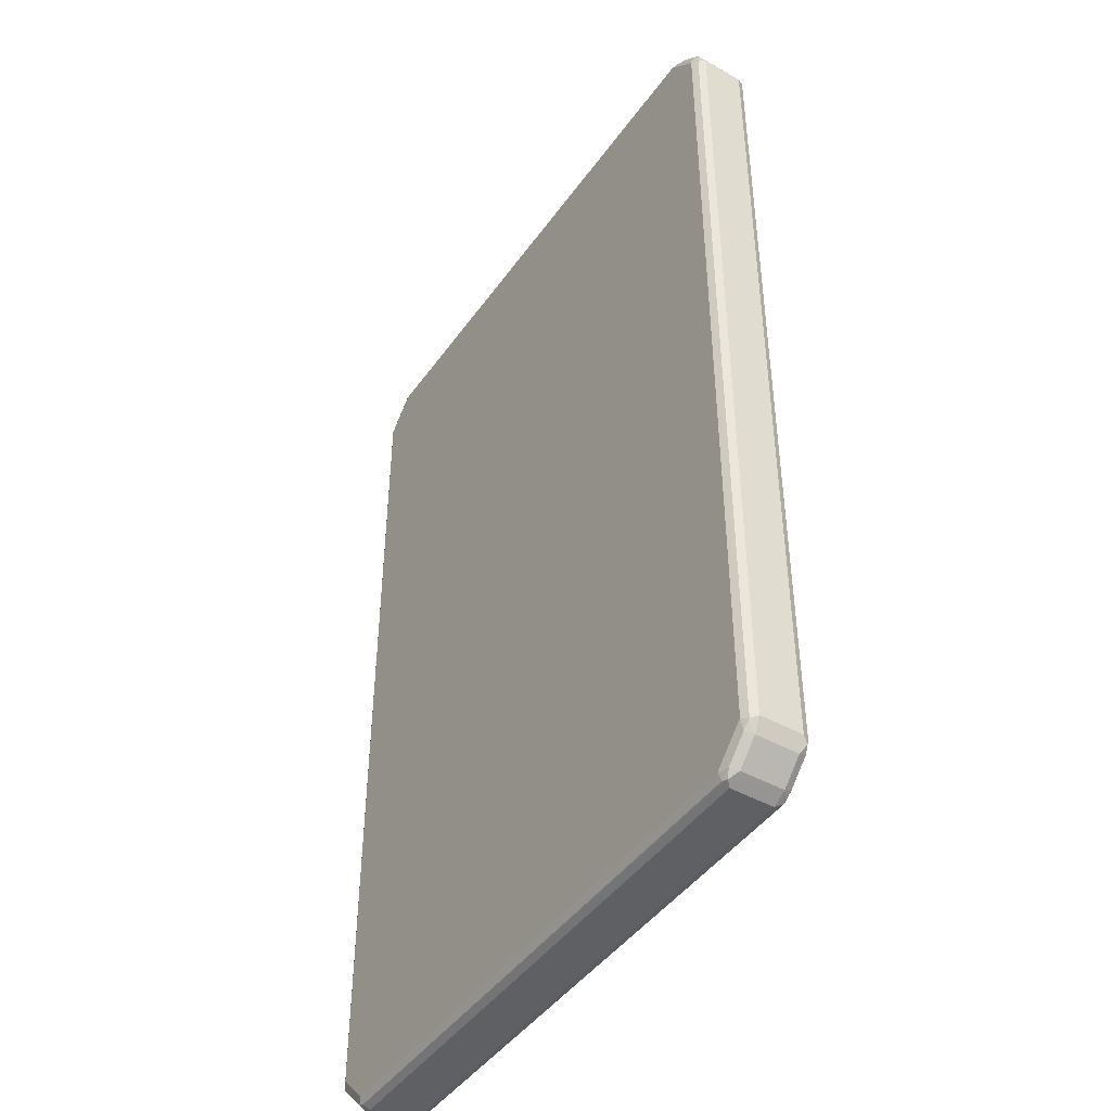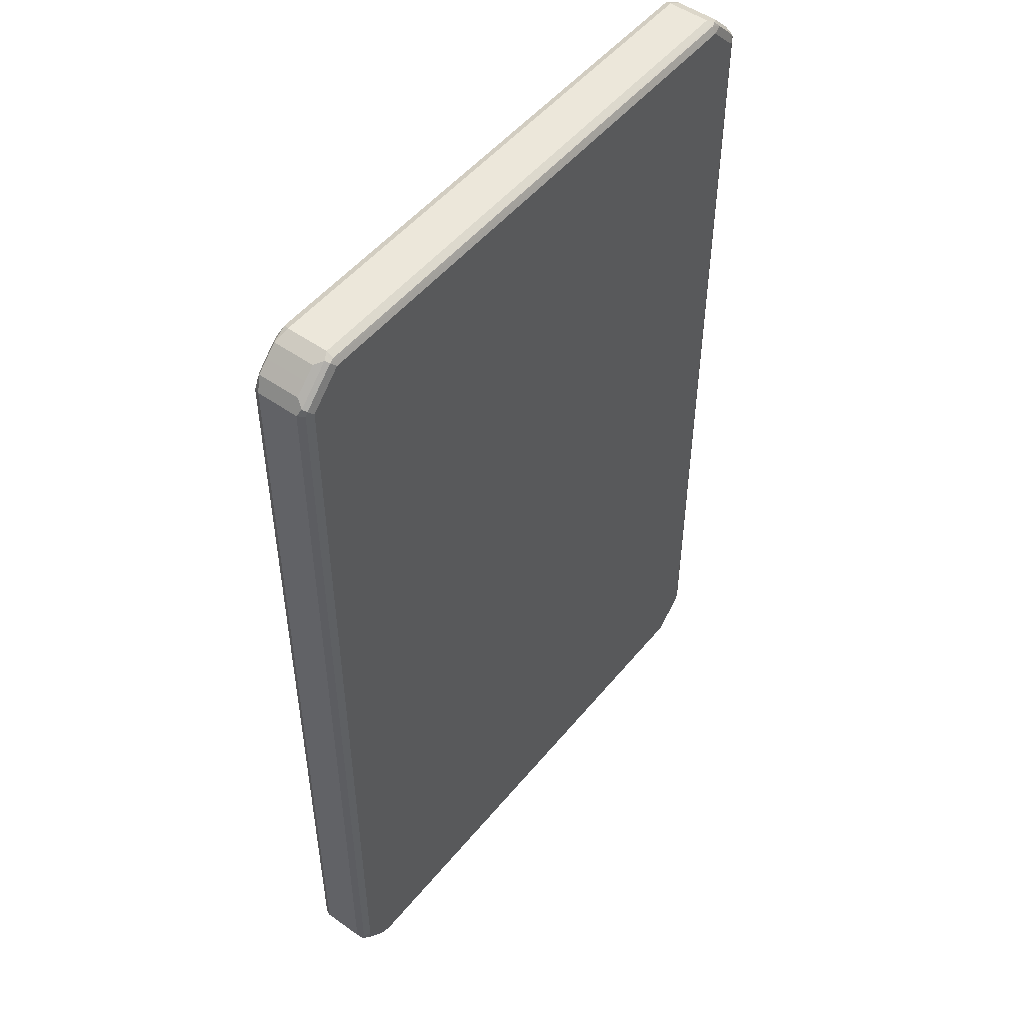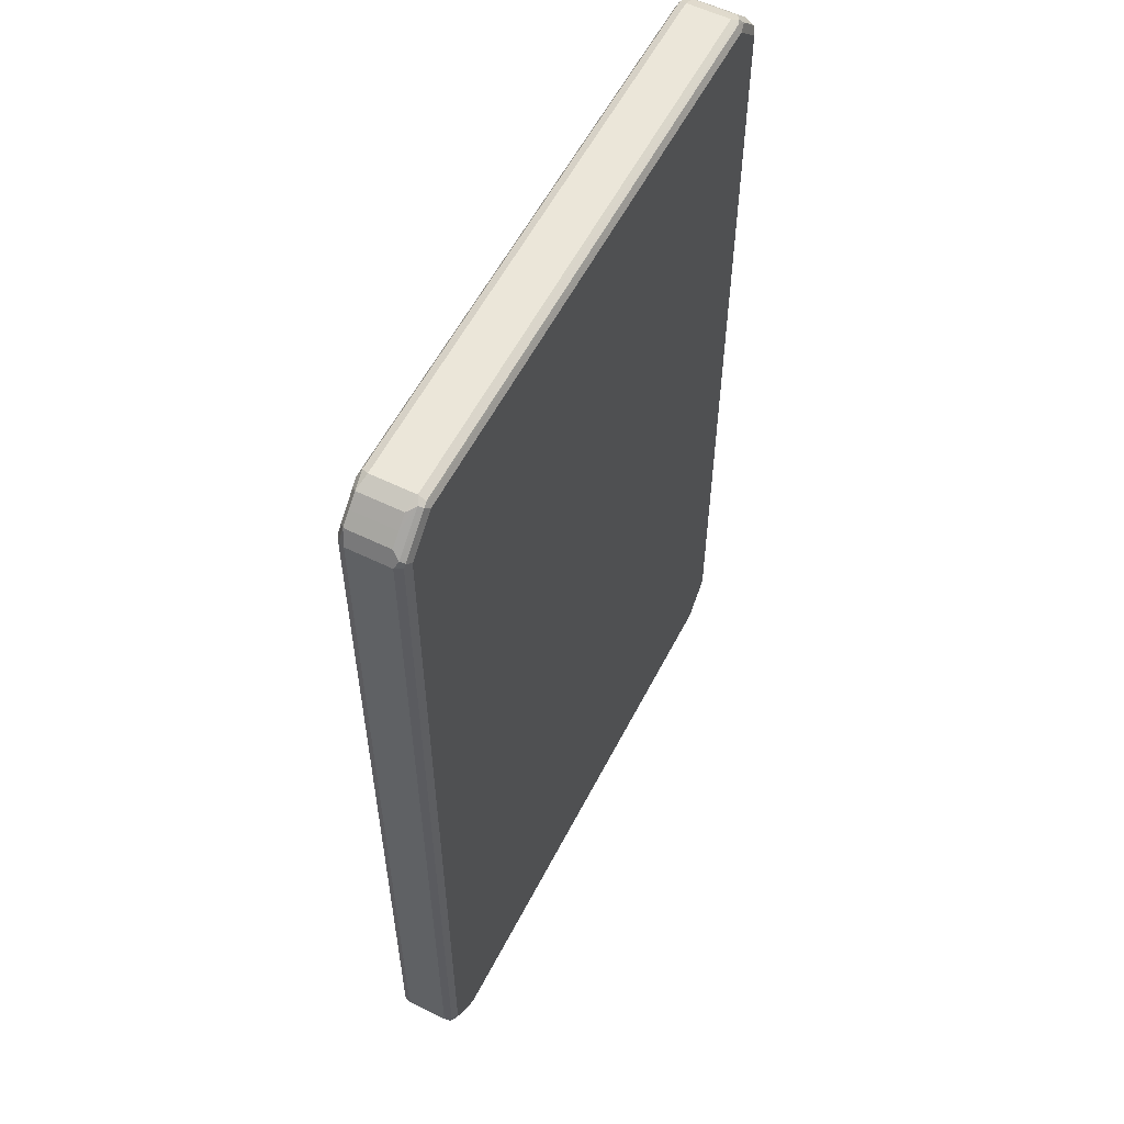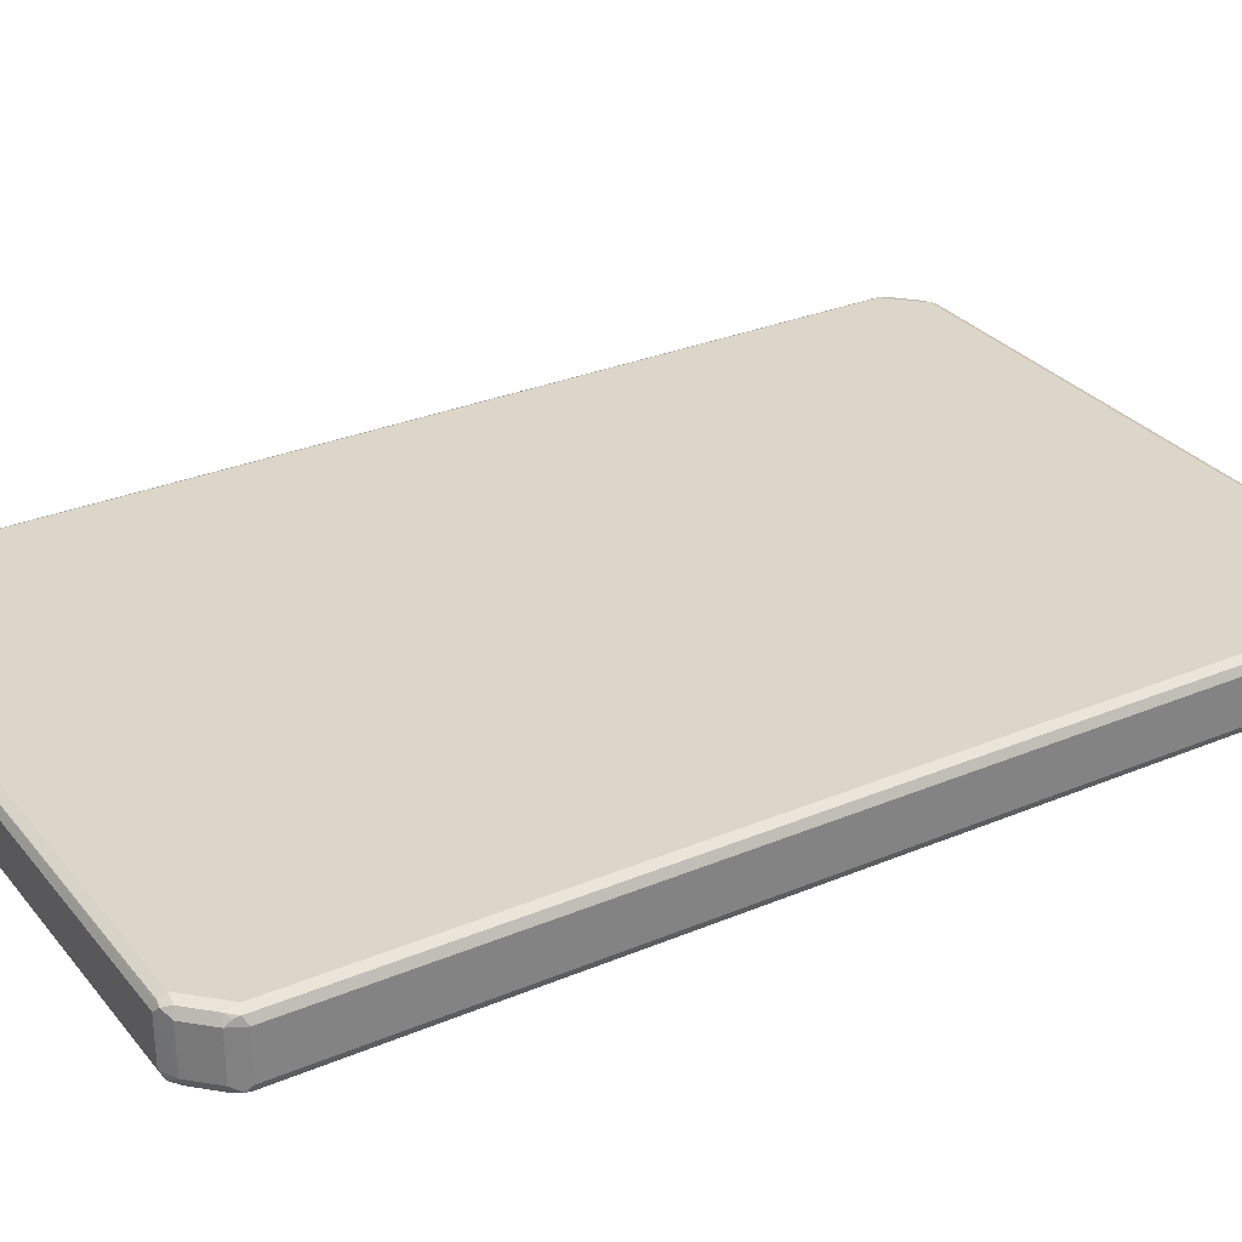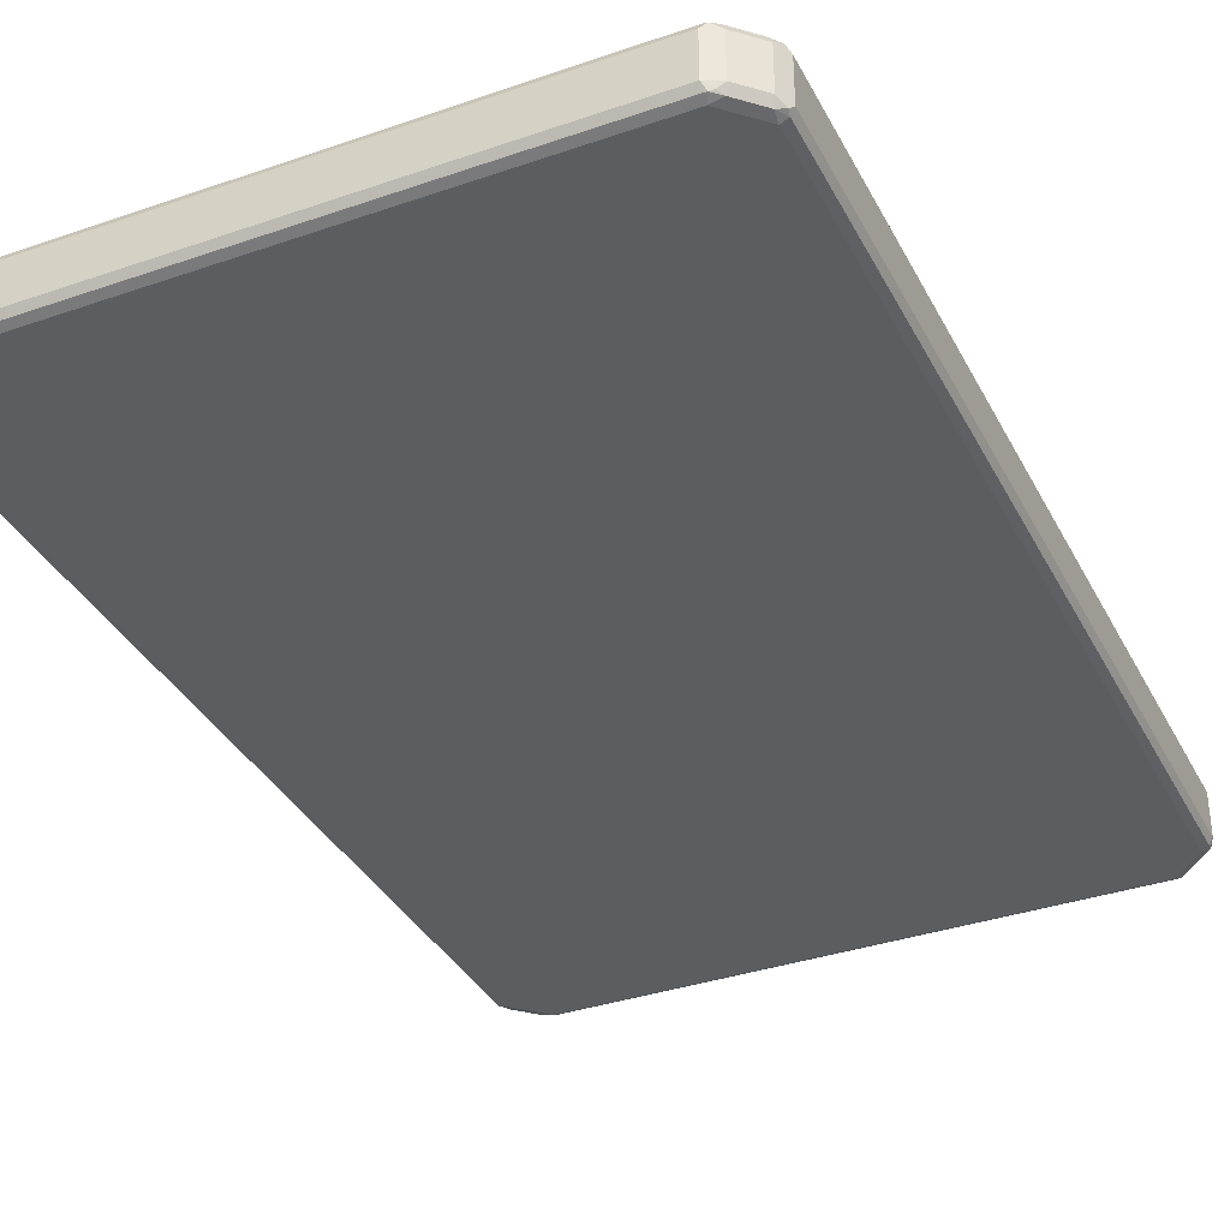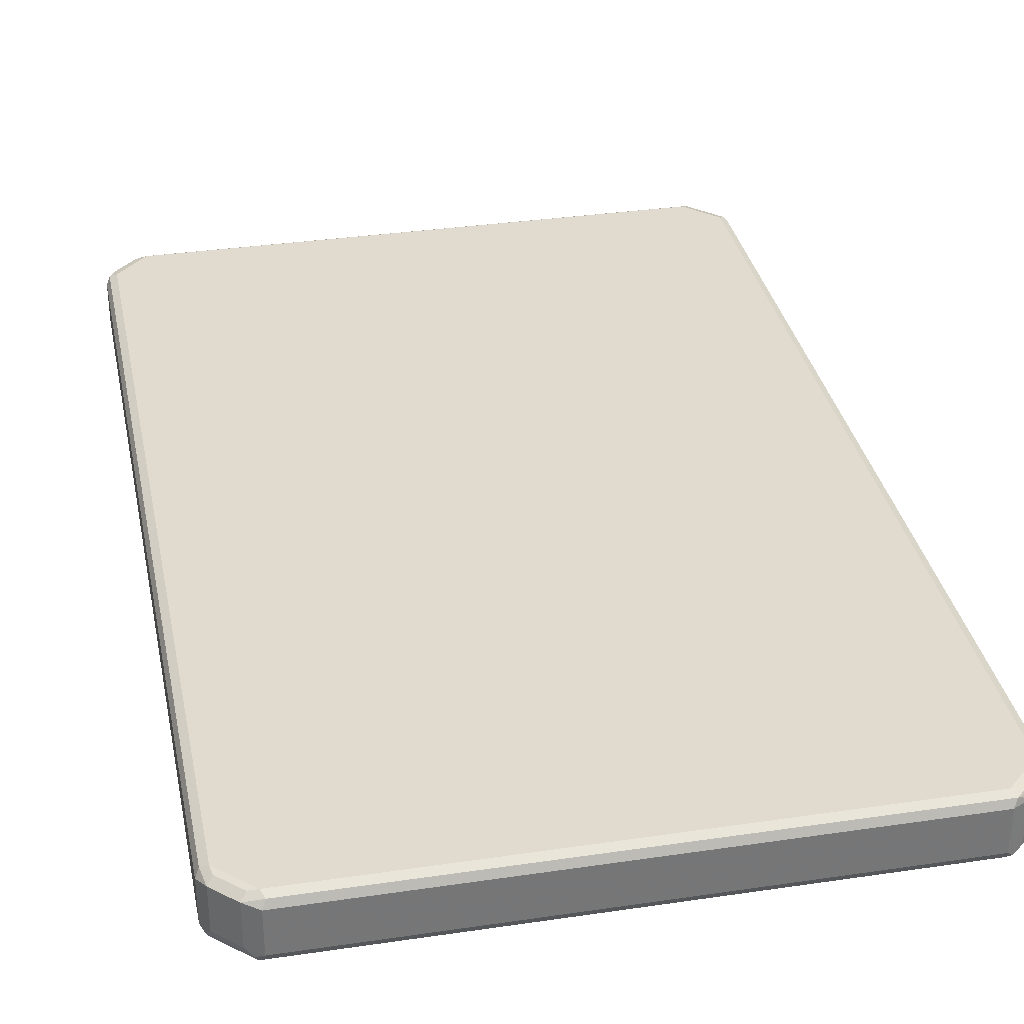
<metadata>
{"format":"obj","ext":"obj","renderer":"f3d","projection":"perspective","resolution":1024,"background":"white","views":[{"elev":-44.6,"azim":57.0,"up":"+Y"},{"elev":50.5,"azim":127.8,"up":"+Y"},{"elev":57.2,"azim":117.0,"up":"+Y"},{"elev":30.0,"azim":58.5,"up":"+Z"},{"elev":-35.6,"azim":24.5,"up":"+Z"},{"elev":33.6,"azim":168.6,"up":"+Z"}]}
</metadata>
<code>
v -0.5578 -0.7808 -0.03718
v -0.5516 -0.7746 -0.04958
v -0.5453 -0.8055 -0.04337
v -0.5578 -0.7808 0.03718
v -0.5578 0.7808 -0.03718
v -0.5391 -0.7808 -0.05578
v -0.5361 -0.7963 -0.05268
v -0.5516 0.787 -0.04958
v -0.5268 -0.8241 -0.04337
v -0.5453 -0.8055 0.03098
v -0.5516 -0.7931 0.04337
v -0.5516 -0.7808 0.04958
v -0.5578 0.7808 0.03718
v -0.5531 0.7901 0.04647
v -0.5453 0.8055 -0.03718
v -0.5484 0.7948 -0.04647
v -0.502 -0.8179 -0.05578
v -0.5391 0.7808 -0.05578
v -0.5175 -0.8149 -0.05268
v -0.5391 0.8017 -0.05113
v -0.5268 -0.8241 0.03098
v -0.5081 -0.8427 -0.04337
v -0.4958 -0.8489 0.04337
v -0.4927 -0.8459 0.05113
v -0.5484 -0.7901 0.05113
v -0.5391 -0.7808 0.05578
v -0.5516 0.7808 0.04958
v -0.5415 0.7993 0.05113
v -0.5453 0.8055 0.03718
v -0.5268 0.8241 -0.03718
v -0.4833 -0.8365 -0.05578
v -0.502 0.8179 -0.05578
v -0.4988 -0.8335 -0.05268
v -0.502 0.8389 -0.05113
v -0.5081 -0.8427 0.03098
v -0.4927 -0.8459 -0.04647
v -0.4833 -0.8553 -0.03718
v -0.4833 -0.8553 0.03718
v -0.4833 -0.8489 0.04958
v 0.4833 -0.8489 0.04958
v 0.4833 -0.8365 0.05578
v -0.4833 -0.8365 0.05578
v -0.502 -0.8179 0.05578
v -0.5391 0.7808 0.05578
v -0.502 0.8179 0.05578
v -0.5043 0.8365 0.05113
v -0.5268 0.8241 0.03718
v -0.5081 0.8427 -0.03718
v -0.4772 -0.8489 -0.04958
v 0.4833 -0.8365 -0.05578
v -0.4833 0.8365 -0.05578
v -0.4927 0.8506 -0.04647
v -0.4833 0.8489 -0.04958
v 0.4833 -0.8553 -0.03718
v 0.4833 -0.8553 0.03718
v 0.4927 -0.8506 0.04647
v 0.502 -0.8389 0.05113
v 0.502 -0.8179 0.05578
v -0.4833 0.8365 0.05578
v -0.4895 0.8489 0.04958
v -0.4973 0.8459 0.04647
v -0.5081 0.8427 0.03718
v 0.4895 -0.8489 -0.04958
v 0.502 -0.8179 -0.05578
v 0.5043 -0.8365 -0.05113
v 0.4927 0.8459 -0.05113
v 0.4833 0.8365 -0.05578
v 0.4833 0.8489 -0.04958
v -0.4833 0.8553 0.03718
v -0.4833 0.8553 -0.03718
v 0.4833 0.8553 -0.03718
v 0.4973 -0.8459 -0.04647
v 0.5081 -0.8427 -0.03718
v 0.5081 -0.8427 0.03718
v 0.5268 -0.8241 0.03718
v 0.5391 -0.8017 0.05113
v 0.5391 -0.7808 0.05578
v 0.4833 0.8365 0.05578
v 0.4772 0.8489 0.04958
v 0.5415 -0.7993 -0.05113
v 0.5391 -0.7808 -0.05578
v 0.5268 -0.8241 -0.03718
v 0.4958 0.8489 -0.04337
v 0.5516 0.7931 -0.04337
v 0.5484 0.7901 -0.05113
v 0.502 0.8179 -0.05578
v 0.4833 0.8553 0.03718
v 0.5081 0.8427 -0.03098
v 0.5453 -0.8055 0.03718
v 0.5484 -0.7948 0.04647
v 0.5516 -0.787 0.04958
v 0.5391 0.7808 0.05578
v 0.502 0.8179 0.05578
v 0.4988 0.8335 0.05268
v 0.4927 0.8459 0.04647
v 0.5531 -0.7901 -0.04647
v 0.5453 -0.8055 -0.03718
v 0.5516 -0.7808 -0.04958
v 0.5391 0.7808 -0.05578
v 0.5268 0.8241 -0.03098
v 0.5578 0.7808 -0.03718
v 0.5516 0.7808 -0.04958
v 0.5453 0.8055 -0.03098
v 0.5081 0.8427 0.04337
v 0.5578 -0.7808 0.03718
v 0.5516 0.7746 0.04958
v 0.5361 0.7963 0.05268
v 0.5175 0.8149 0.05268
v 0.5578 -0.7808 -0.03718
v 0.5268 0.8241 0.04337
v 0.5578 0.7808 0.03718
v 0.5453 0.8055 0.04337
f 1 2 3
f 59 78 79
f 59 79 60
f 60 79 87
f 60 87 69
f 60 69 61
f 61 69 62
f 63 65 72
f 64 80 65
f 64 81 80
f 65 80 82
f 65 82 73
f 65 73 72
f 66 68 71
f 66 71 83
f 66 83 84
f 66 84 85
f 66 85 99
f 66 99 86
f 66 86 67
f 69 87 71
f 69 71 70
f 71 88 83
f 71 87 104
f 57 77 58
f 57 76 77
f 57 89 76
f 57 75 89
f 41 57 58
f 45 59 46
f 46 59 60
f 46 60 61
f 46 61 62
f 46 62 47
f 48 62 52
f 50 64 65
f 50 65 63
f 51 53 66
f 51 66 67
f 71 104 88
f 52 68 53
f 52 69 70
f 52 70 71
f 52 71 68
f 53 68 66
f 54 63 72
f 54 72 73
f 54 73 56
f 54 56 55
f 56 73 74
f 56 74 57
f 57 74 75
f 52 62 69
f 40 57 41
f 73 82 75
f 75 82 97
f 88 110 100
f 89 97 96
f 89 96 105
f 89 105 90
f 90 105 91
f 91 105 111
f 91 111 106
f 92 106 107
f 92 107 108
f 92 108 93
f 94 108 110
f 94 110 104
f 94 104 95
f 96 98 109
f 96 109 105
f 98 102 101
f 98 101 109
f 100 110 112
f 100 112 103
f 101 111 105
f 101 105 109
f 106 111 112
f 106 112 107
f 88 104 110
f 87 95 104
f 85 102 99
f 84 111 101
f 75 97 89
f 76 89 90
f 76 90 91
f 76 91 77
f 77 91 106
f 77 106 92
f 78 93 108
f 78 108 94
f 78 94 95
f 78 95 79
f 79 95 87
f 73 75 74
f 80 96 97
f 80 81 98
f 80 98 96
f 81 99 102
f 81 102 98
f 83 88 100
f 83 100 84
f 84 101 102
f 84 102 85
f 84 100 103
f 84 103 112
f 84 112 111
f 80 97 82
f 40 56 57
f 39 56 40
f 38 56 39
f 6 86 99
f 6 99 81
f 6 81 64
f 6 64 50
f 6 50 31
f 6 31 17
f 8 16 20
f 8 20 18
f 9 19 33
f 9 33 22
f 9 22 35
f 9 35 21
f 10 21 11
f 11 21 23
f 11 23 24
f 11 24 25
f 11 25 12
f 12 25 26
f 12 26 44
f 12 44 27
f 13 27 14
f 14 28 29
f 14 29 15
f 6 67 86
f 6 51 67
f 6 32 51
f 6 18 32
f 1 3 10
f 1 10 11
f 1 11 4
f 1 4 13
f 1 13 5
f 1 5 8
f 1 8 2
f 2 6 7
f 2 7 3
f 2 8 18
f 2 18 6
f 14 27 28
f 3 7 19
f 3 9 21
f 3 21 10
f 4 11 12
f 4 12 27
f 4 27 13
f 5 13 14
f 5 14 15
f 5 15 16
f 5 16 8
f 6 17 19
f 6 19 7
f 3 19 9
f 15 29 47
f 15 47 30
f 15 30 34
f 26 59 45
f 26 45 44
f 27 44 28
f 28 45 46
f 28 46 47
f 28 47 29
f 28 44 45
f 30 47 62
f 30 62 48
f 30 48 34
f 31 49 36
f 26 78 59
f 31 36 33
f 31 63 49
f 32 34 51
f 34 48 52
f 34 52 53
f 34 53 51
f 36 49 37
f 37 49 63
f 37 63 54
f 37 54 55
f 37 55 38
f 38 55 56
f 31 50 63
f 107 112 110
f 26 93 78
f 26 77 92
f 15 34 20
f 15 20 16
f 17 31 33
f 17 33 19
f 18 20 34
f 18 34 32
f 21 35 23
f 22 36 37
f 22 37 38
f 22 38 35
f 22 33 36
f 26 92 93
f 23 35 38
f 24 38 39
f 24 39 40
f 24 40 41
f 24 41 42
f 24 42 43
f 24 43 26
f 24 26 25
f 26 43 42
f 26 42 41
f 26 41 58
f 26 58 77
f 23 38 24
f 107 110 108

</code>
